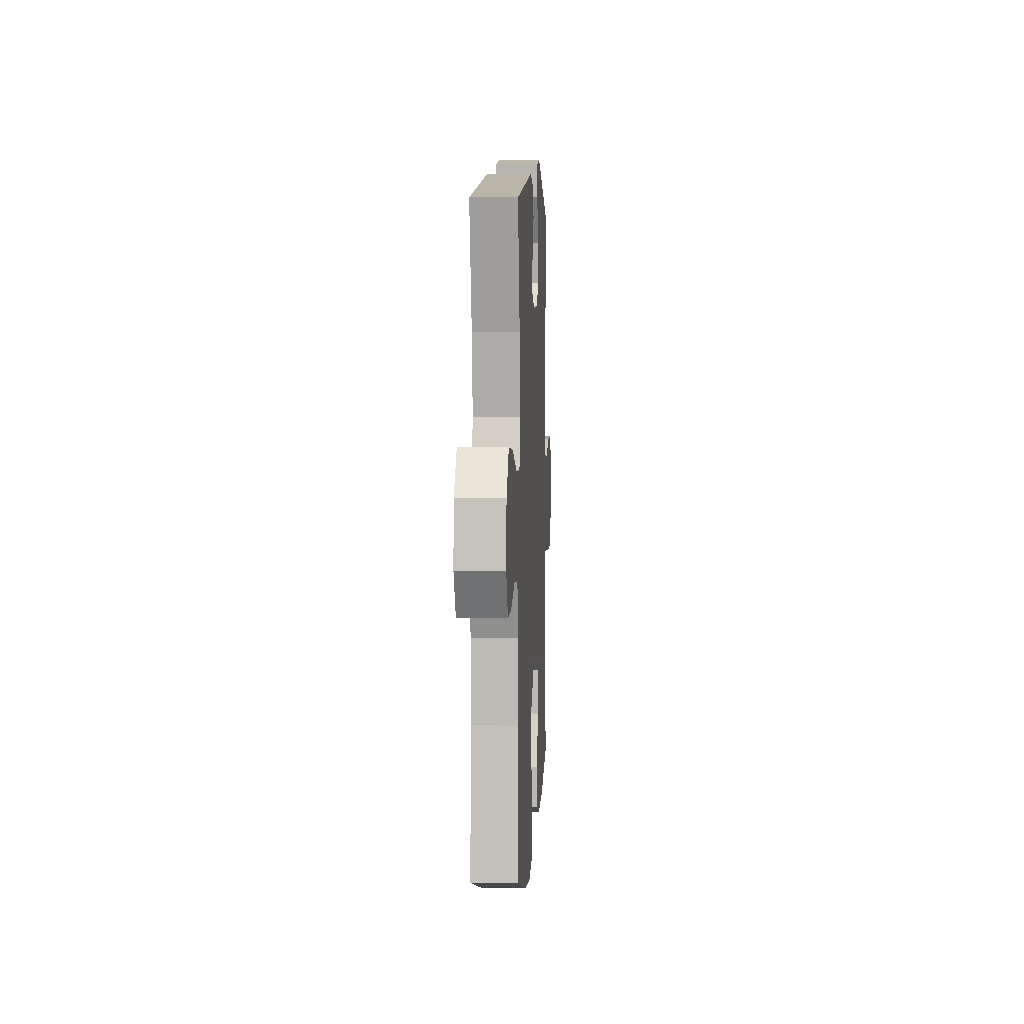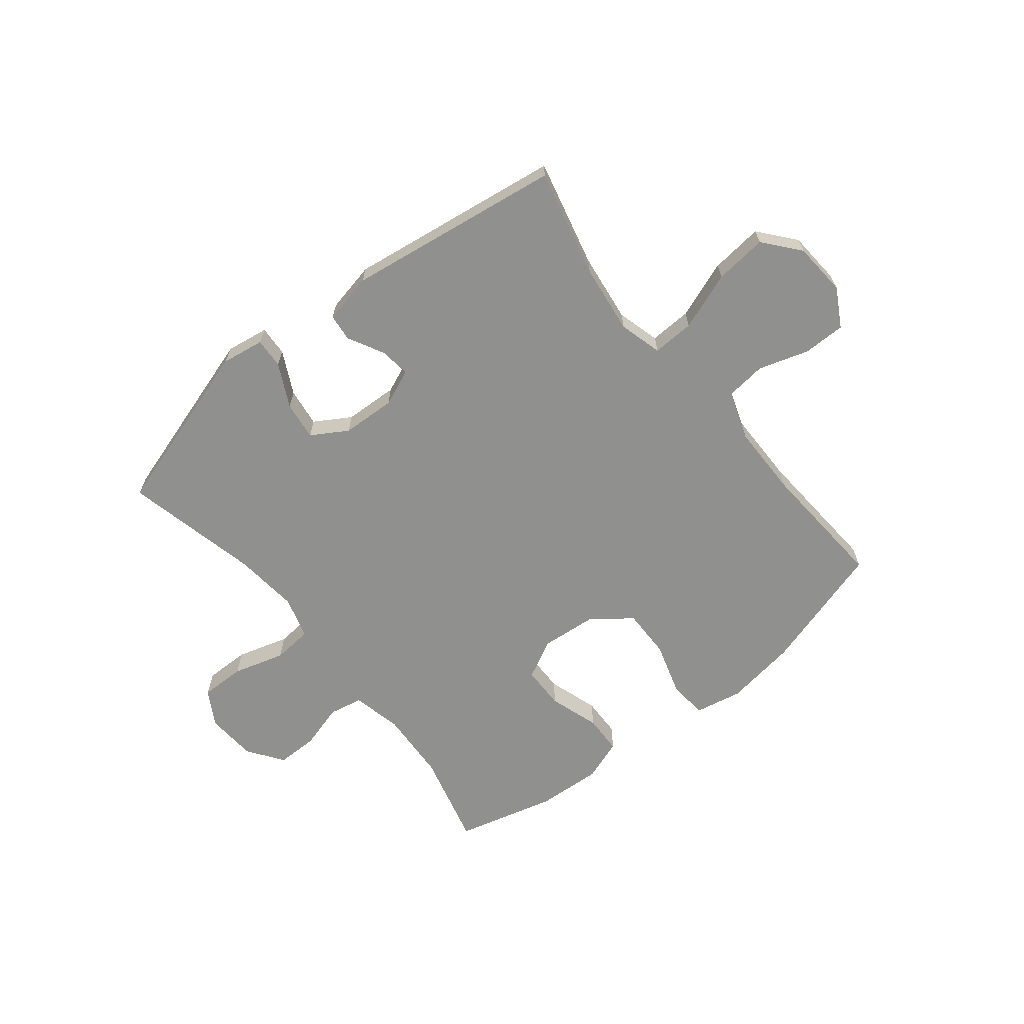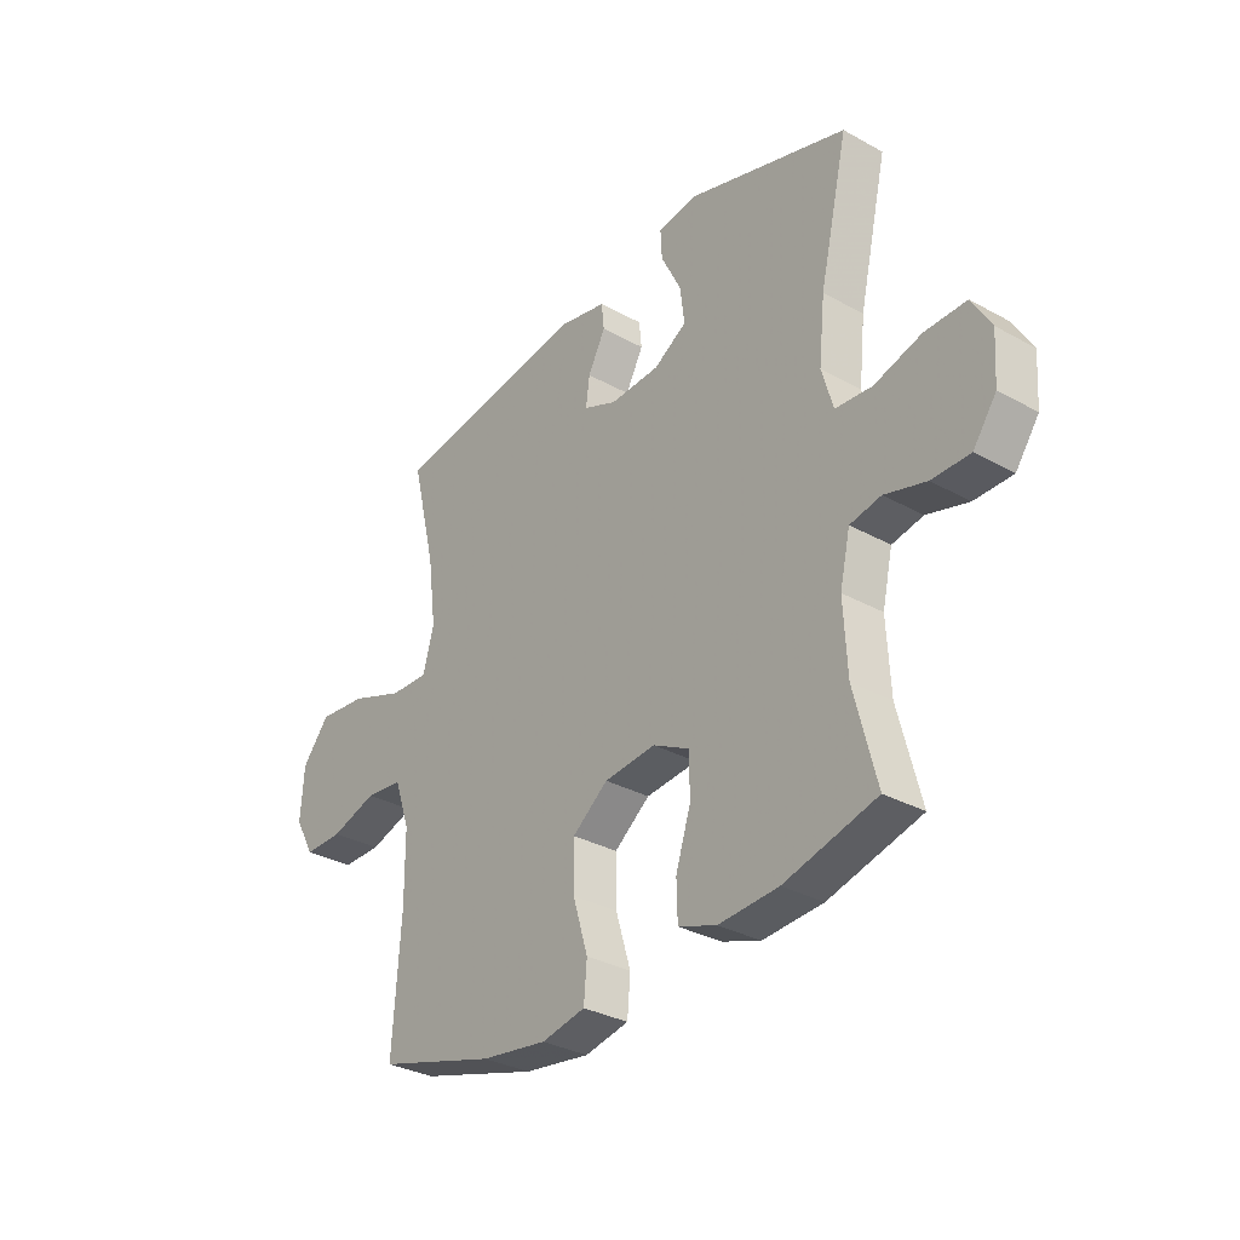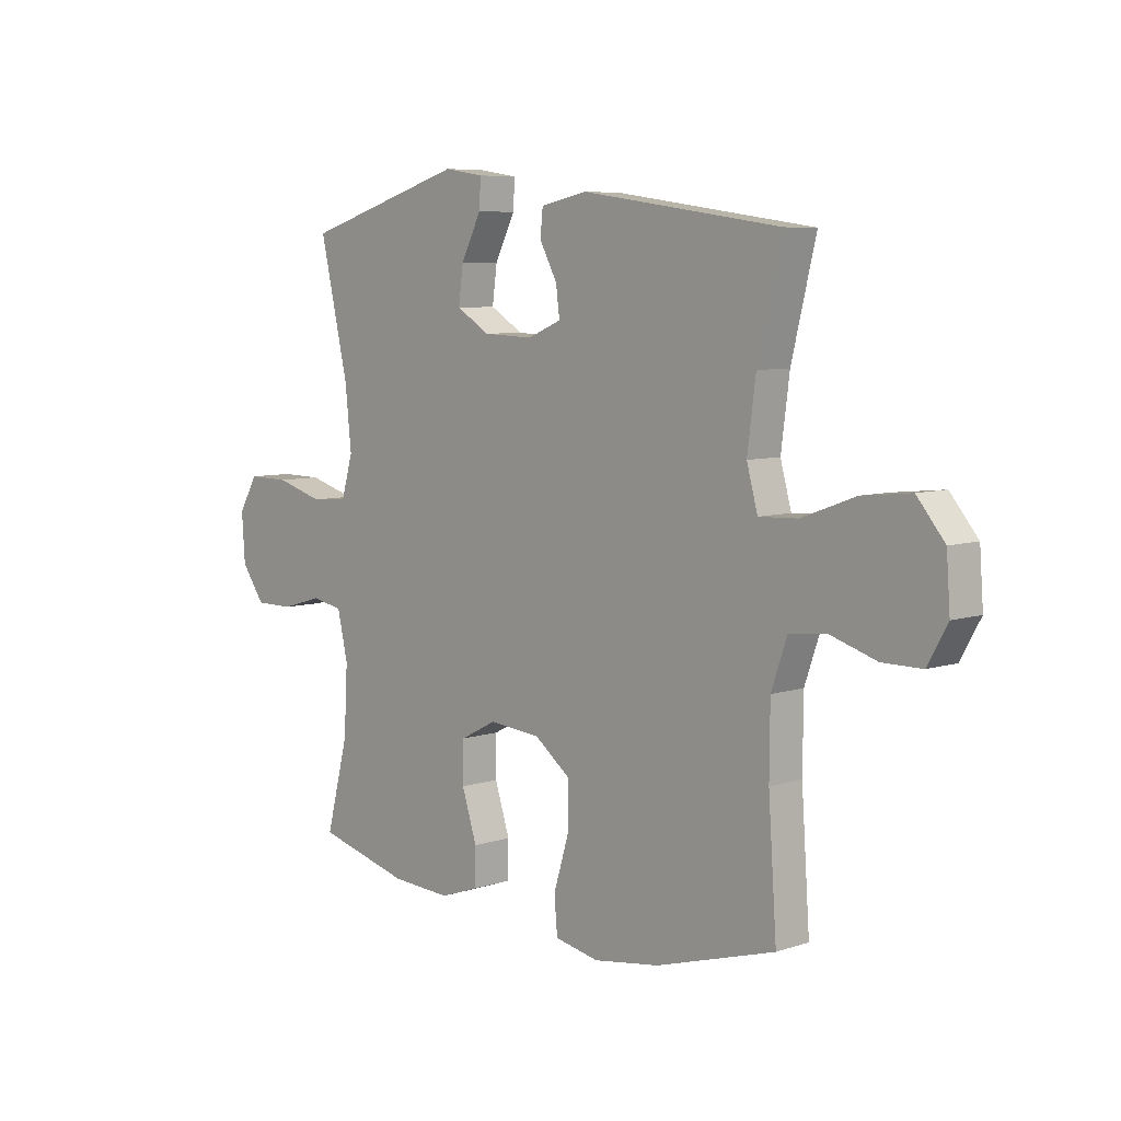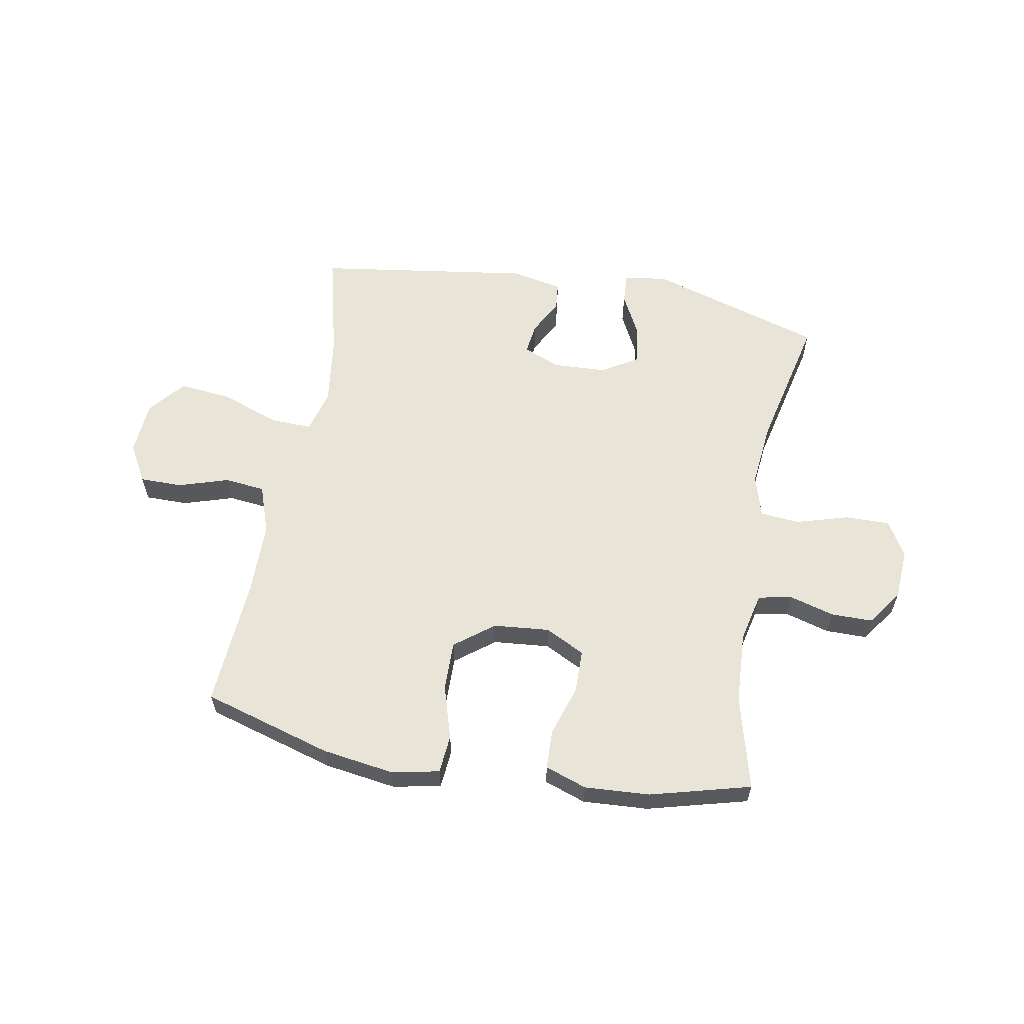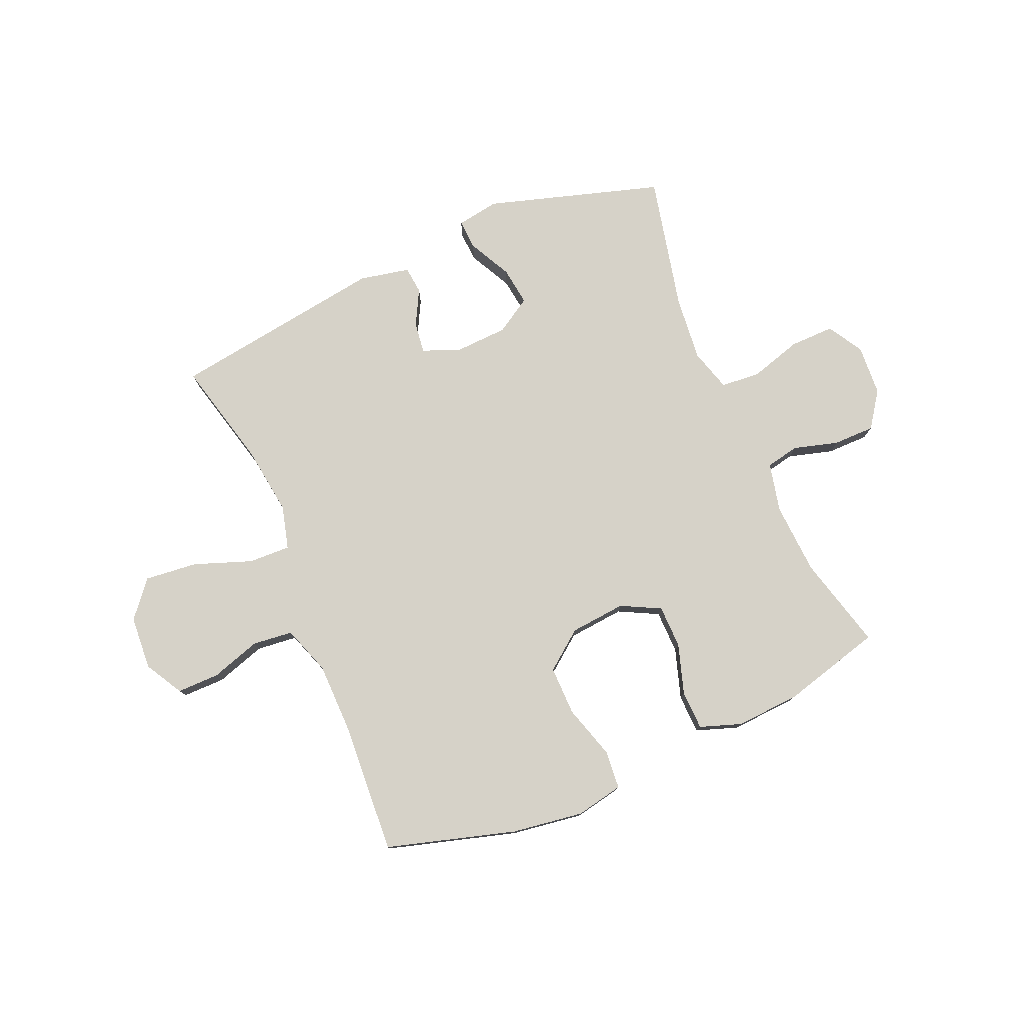
<metadata>
{"format":"obj","ext":"obj","renderer":"f3d","projection":"perspective","resolution":1024,"background":"white","views":[{"elev":5.3,"azim":93.2,"up":"+Z"},{"elev":-65.5,"azim":38.7,"up":"+Y"},{"elev":-31.9,"azim":-128.0,"up":"+Z"},{"elev":6.9,"azim":46.5,"up":"+Z"},{"elev":60.0,"azim":-169.8,"up":"+Y"},{"elev":78.0,"azim":156.6,"up":"+Y"}]}
</metadata>
<code>
v 0.5 0.07 0.5
v 0.453 0.07 0.307
v 0.437 0.07 0.183
v 0.458 0.07 0.106
v 0.533 0.07 0.109
v 0.636 0.07 0.147
v 0.73 0.07 0.157
v 0.783 0.07 0.093
v 0.79 0.07 -0.003
v 0.752 0.07 -0.071
v 0.676 0.07 -0.071
v 0.587 0.07 -0.043
v 0.515 0.07 -0.051
v 0.485 0.07 -0.138
v 0.484 0.07 -0.268
v 0.5 0.07 -0.5
v 0.27 0.07 -0.568
v 0.142 0.07 -0.587
v 0.057 0.07 -0.57
v 0.051 0.07 -0.501
v 0.08 0.07 -0.405
v 0.081 0.07 -0.317
v 0.012 0.07 -0.264
v -0.088 0.07 -0.255
v -0.158 0.07 -0.291
v -0.159 0.07 -0.368
v -0.13 0.07 -0.458
v -0.132 0.07 -0.528
v -0.206 0.07 -0.554
v -0.322 0.07 -0.547
v -0.5 0.07 -0.5
v -0.457 0.07 -0.333
v -0.45 0.07 -0.205
v -0.47 0.07 -0.117
v -0.53 0.07 -0.105
v -0.61 0.07 -0.128
v -0.684 0.07 -0.128
v -0.729 0.07 -0.065
v -0.735 0.07 0.026
v -0.698 0.07 0.089
v -0.618 0.07 0.088
v -0.526 0.07 0.061
v -0.455 0.07 0.067
v -0.433 0.07 0.143
v -0.445 0.07 0.259
v -0.5 0.07 0.5
v -0.188 0.07 0.596
v -0.112 0.07 0.584
v -0.115 0.07 0.53
v -0.154 0.07 0.453
v -0.163 0.07 0.384
v -0.099 0.07 0.345
v -0.003 0.07 0.341
v 0.062 0.07 0.368
v 0.055 0.07 0.423
v 0.021 0.07 0.487
v 0.026 0.07 0.536
v 0.116 0.07 0.555
v 0.5 0 0.5
v 0.453 0 0.307
v 0.437 0 0.183
v 0.458 0 0.106
v 0.533 0 0.109
v 0.636 0 0.147
v 0.73 0 0.157
v 0.783 0 0.093
v 0.79 0 -0.003
v 0.752 0 -0.071
v 0.676 0 -0.071
v 0.587 0 -0.043
v 0.515 0 -0.051
v 0.485 0 -0.138
v 0.484 0 -0.268
v 0.5 0 -0.5
v 0.27 0 -0.568
v 0.142 0 -0.587
v 0.057 0 -0.57
v 0.051 0 -0.501
v 0.08 0 -0.405
v 0.081 0 -0.317
v 0.012 0 -0.264
v -0.088 0 -0.255
v -0.158 0 -0.291
v -0.159 0 -0.368
v -0.13 0 -0.458
v -0.132 0 -0.528
v -0.206 0 -0.554
v -0.322 0 -0.547
v -0.5 0 -0.5
v -0.457 0 -0.333
v -0.45 0 -0.205
v -0.47 0 -0.117
v -0.53 0 -0.105
v -0.61 0 -0.128
v -0.684 0 -0.128
v -0.729 0 -0.065
v -0.735 0 0.026
v -0.698 0 0.089
v -0.618 0 0.088
v -0.526 0 0.061
v -0.455 0 0.067
v -0.433 0 0.143
v -0.445 0 0.259
v -0.5 0 0.5
v -0.188 0 0.596
v -0.112 0 0.584
v -0.115 0 0.53
v -0.154 0 0.453
v -0.163 0 0.384
v -0.099 0 0.345
v -0.003 0 0.341
v 0.062 0 0.368
v 0.055 0 0.423
v 0.021 0 0.487
v 0.026 0 0.536
v 0.116 0 0.555
f 58 1 2
f 57 58 2
f 56 57 2
f 55 56 2
f 54 55 2 3
f 53 54 3 4
f 52 53 4
f 48 49 50
f 47 48 50
f 46 47 50
f 45 46 50
f 44 45 50 51
f 43 44 51 52
f 40 41 42
f 39 40 42
f 38 39 42
f 37 38 42
f 36 37 42
f 35 36 42
f 34 35 42 43
f 43 52 4
f 34 43 4
f 33 34 4
f 30 31 32
f 29 30 32
f 28 29 32
f 27 28 32
f 26 27 32
f 25 26 32 33
f 19 20 21
f 18 19 21
f 17 18 21
f 16 17 21
f 15 16 21
f 14 15 21 22
f 13 14 22 23
f 10 11 12
f 9 10 12
f 8 9 12
f 7 8 12
f 6 7 12
f 5 6 12
f 5 12 13
f 33 4 5
f 25 33 5
f 24 25 5
f 5 13 23 24
f 60 59 116
f 60 116 115
f 60 115 114
f 60 114 113
f 61 60 113 112
f 62 61 112 111
f 62 111 110
f 108 107 106
f 108 106 105
f 108 105 104
f 108 104 103
f 109 108 103 102
f 110 109 102 101
f 100 99 98
f 100 98 97
f 100 97 96
f 100 96 95
f 100 95 94
f 100 94 93
f 101 100 93 92
f 62 110 101
f 62 101 92
f 62 92 91
f 90 89 88
f 90 88 87
f 90 87 86
f 90 86 85
f 90 85 84
f 91 90 84 83
f 79 78 77
f 79 77 76
f 79 76 75
f 79 75 74
f 79 74 73
f 80 79 73 72
f 81 80 72 71
f 70 69 68
f 70 68 67
f 70 67 66
f 70 66 65
f 70 65 64
f 70 64 63
f 71 70 63
f 63 62 91
f 63 91 83
f 63 83 82
f 82 81 71 63
f 1 59 60 2
f 2 60 61 3
f 3 61 62 4
f 4 62 63 5
f 5 63 64 6
f 6 64 65 7
f 7 65 66 8
f 8 66 67 9
f 9 67 68 10
f 10 68 69 11
f 11 69 70 12
f 12 70 71 13
f 13 71 72 14
f 14 72 73 15
f 15 73 74 16
f 16 74 75 17
f 17 75 76 18
f 18 76 77 19
f 19 77 78 20
f 20 78 79 21
f 21 79 80 22
f 22 80 81 23
f 23 81 82 24
f 24 82 83 25
f 25 83 84 26
f 26 84 85 27
f 27 85 86 28
f 28 86 87 29
f 29 87 88 30
f 30 88 89 31
f 31 89 90 32
f 32 90 91 33
f 33 91 92 34
f 34 92 93 35
f 35 93 94 36
f 36 94 95 37
f 37 95 96 38
f 38 96 97 39
f 39 97 98 40
f 40 98 99 41
f 41 99 100 42
f 42 100 101 43
f 43 101 102 44
f 44 102 103 45
f 45 103 104 46
f 46 104 105 47
f 47 105 106 48
f 48 106 107 49
f 49 107 108 50
f 50 108 109 51
f 51 109 110 52
f 52 110 111 53
f 53 111 112 54
f 54 112 113 55
f 55 113 114 56
f 56 114 115 57
f 57 115 116 58
f 58 116 59 1

</code>
